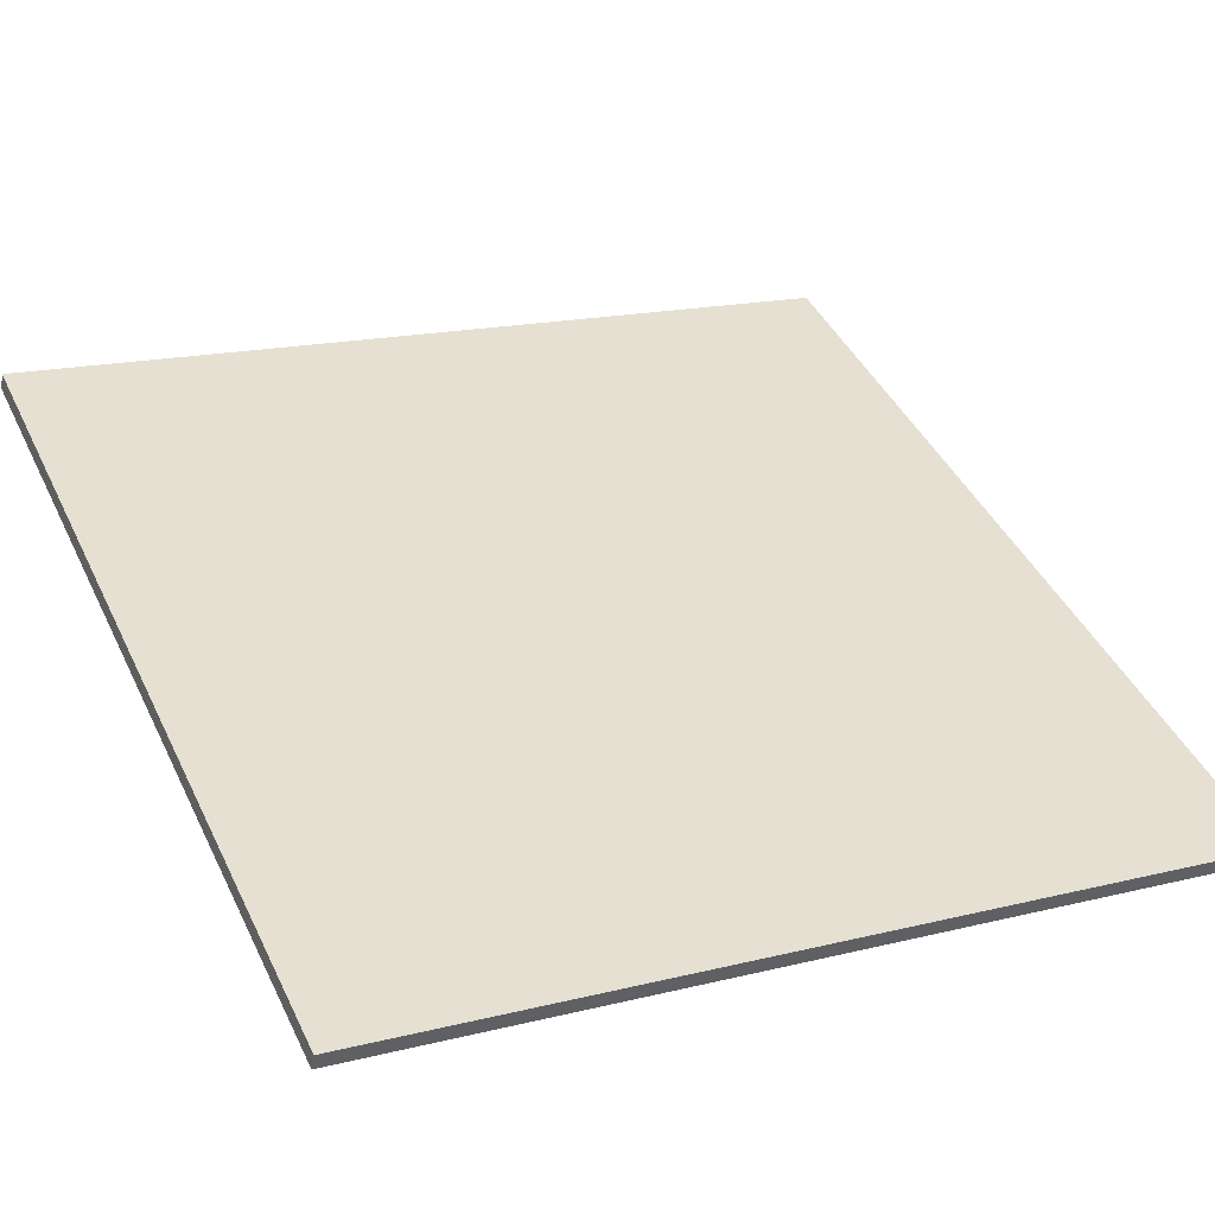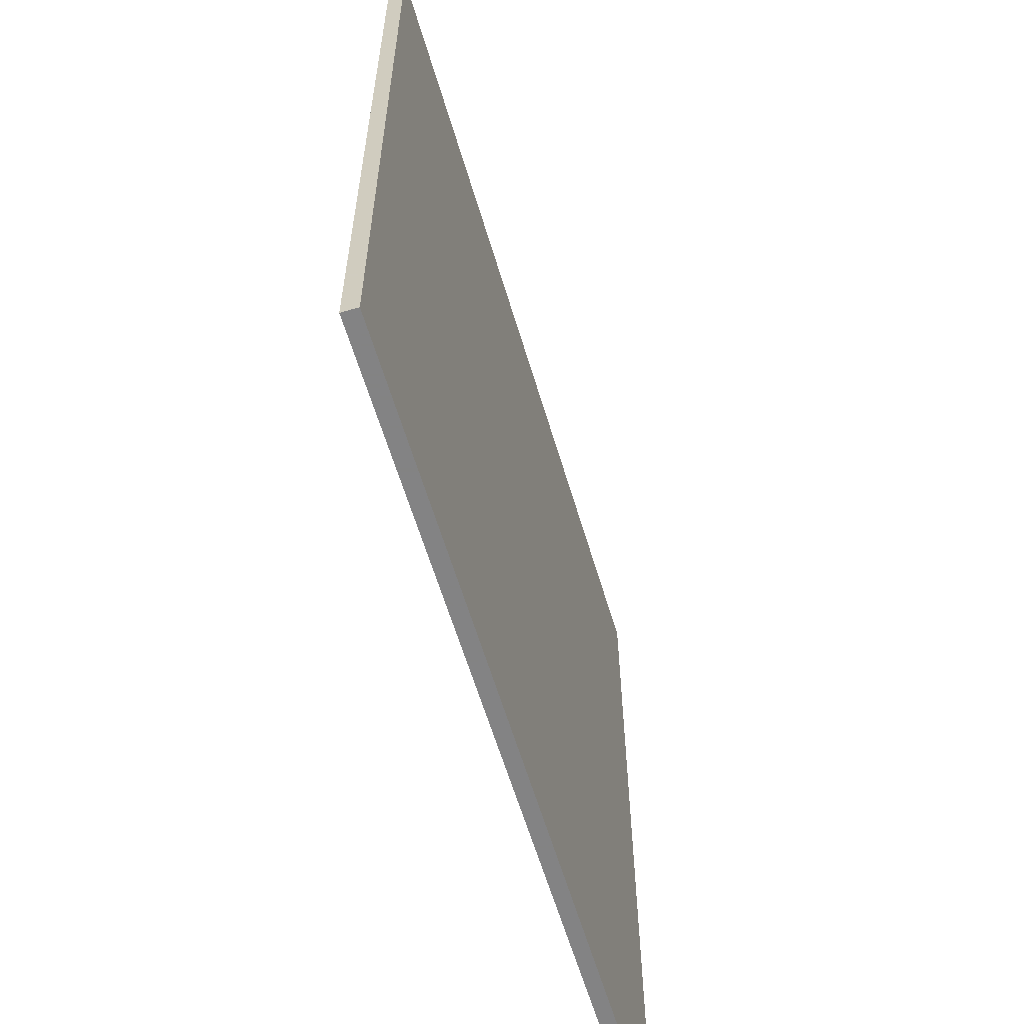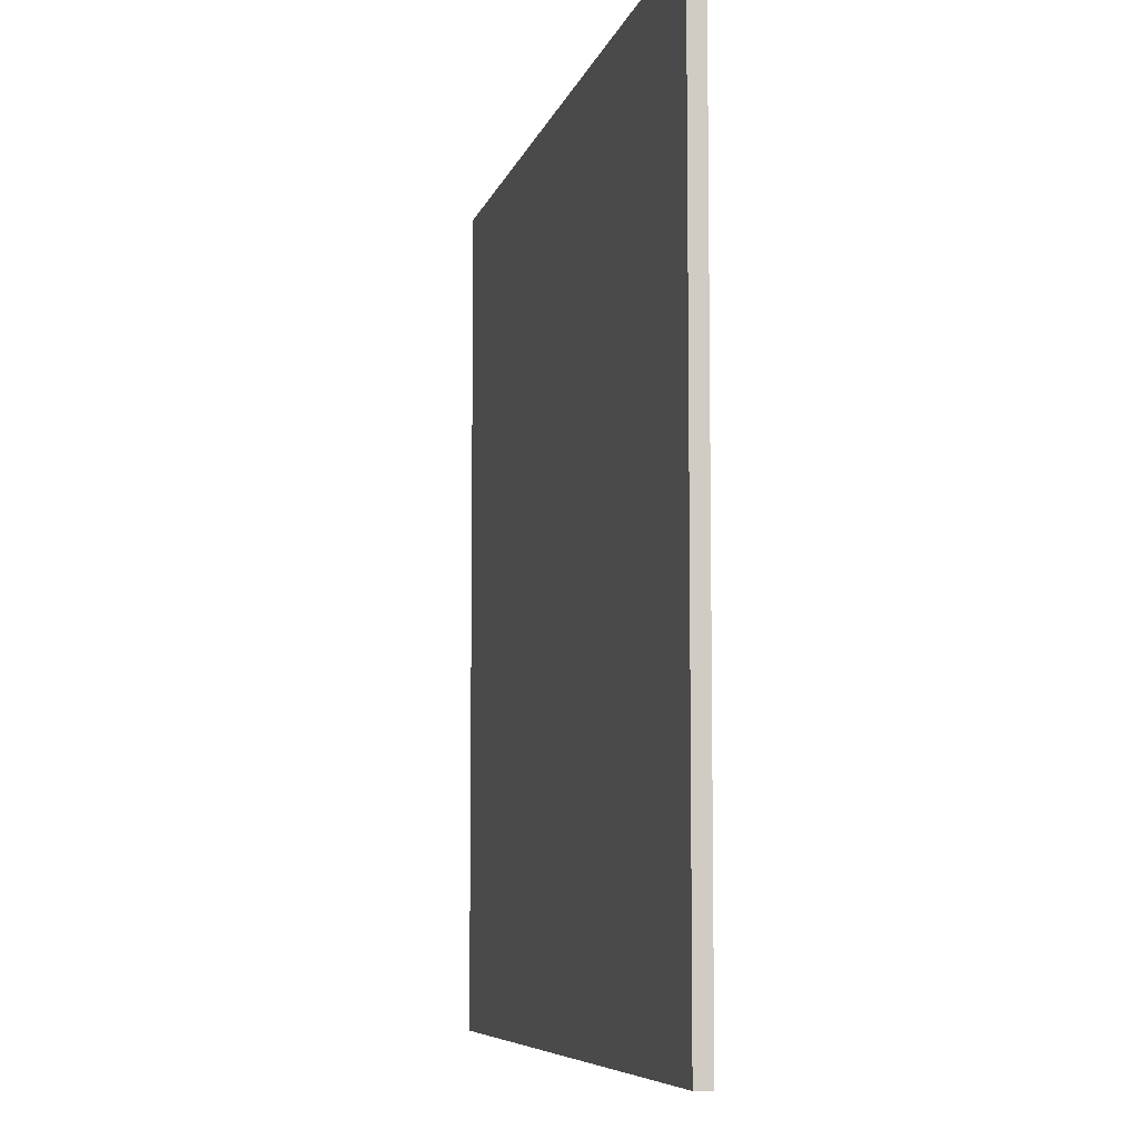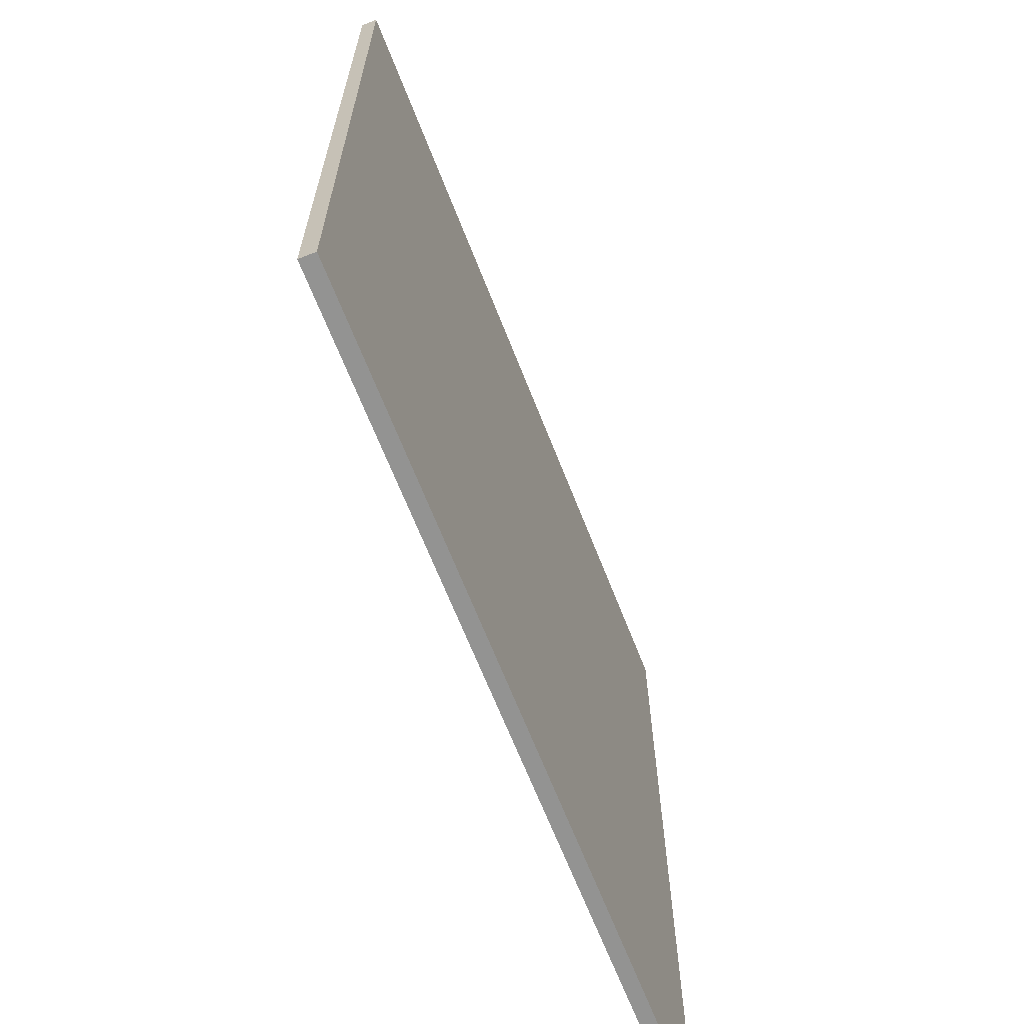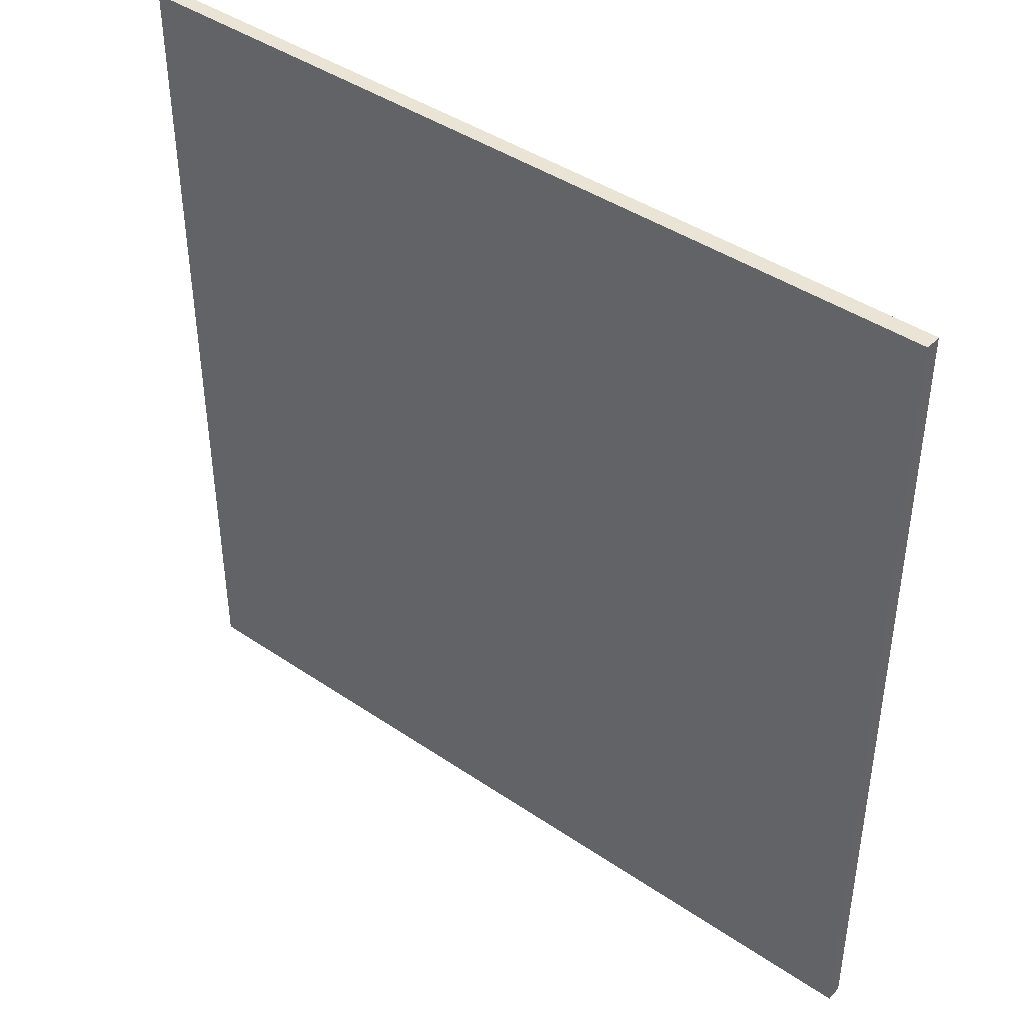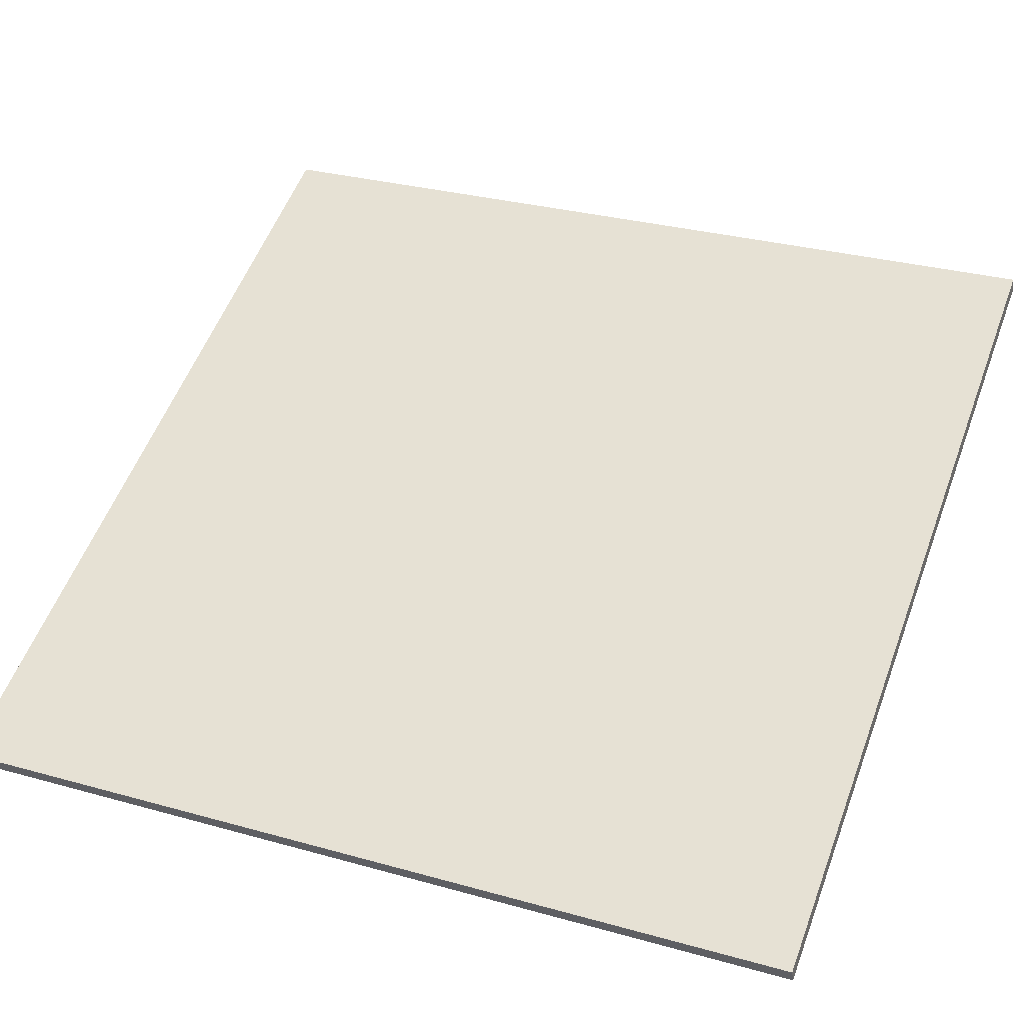
<metadata>
{"format":"obj","ext":"obj","renderer":"f3d","projection":"perspective","resolution":1024,"background":"white","views":[{"elev":17.2,"azim":63.6,"up":"+Y"},{"elev":-61.1,"azim":-96.5,"up":"+Z"},{"elev":-7.0,"azim":-126.1,"up":"+Z"},{"elev":-66.6,"azim":-91.7,"up":"+Z"},{"elev":42.5,"azim":-164.1,"up":"+Z"},{"elev":30.1,"azim":112.2,"up":"+Y"}]}
</metadata>
<code>
v -33.99 67.38 -4.008
v -33.99 67.38 4.008
v -33.94 67.51 -4.008
v -33.94 67.51 4.008
v -41.36 70.53 -4.008
v -41.36 70.53 4.008
v -41.3 70.67 -4.008
v -41.3 70.67 4.008
f 1 3 4
f 4 2 1
f 5 6 8
f 8 7 5
f 1 2 6
f 6 5 1
f 3 7 8
f 8 4 3
f 1 5 7
f 7 3 1
f 2 4 8
f 8 6 2

</code>
